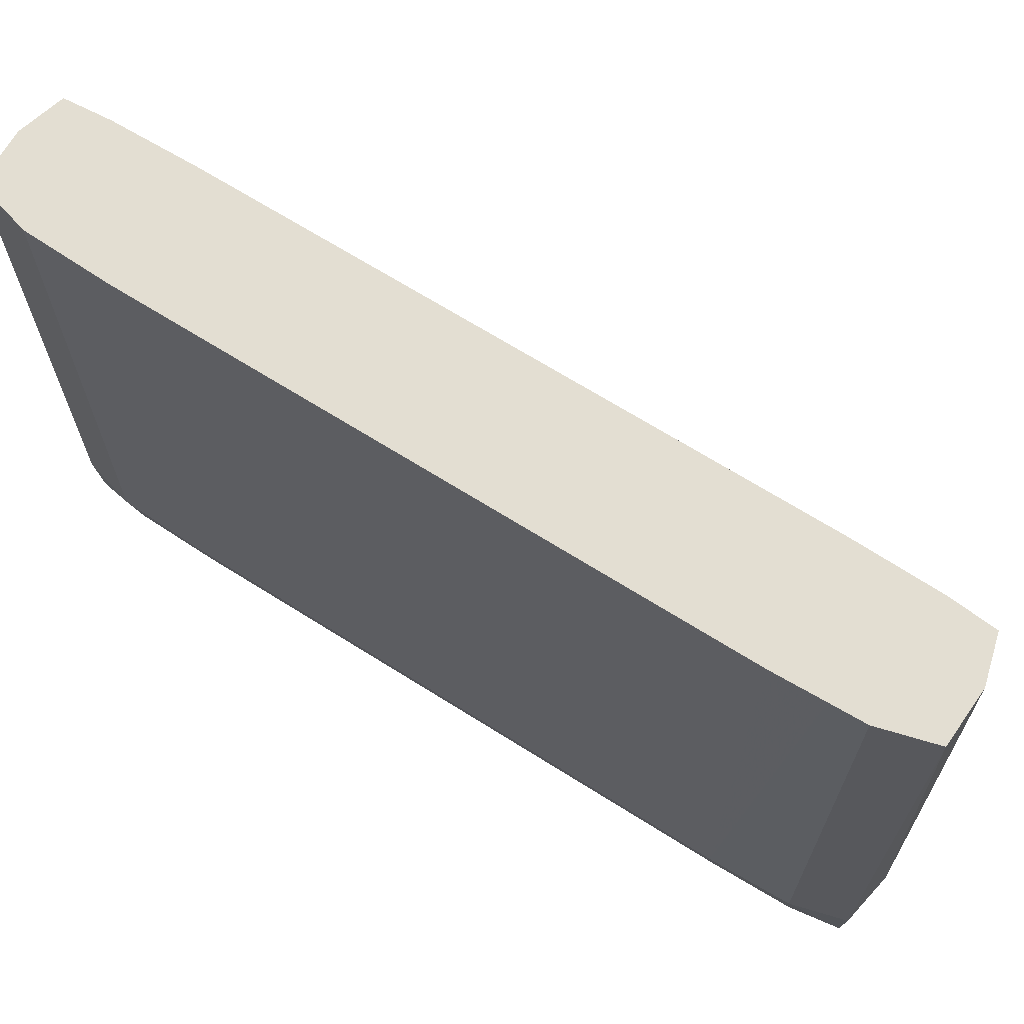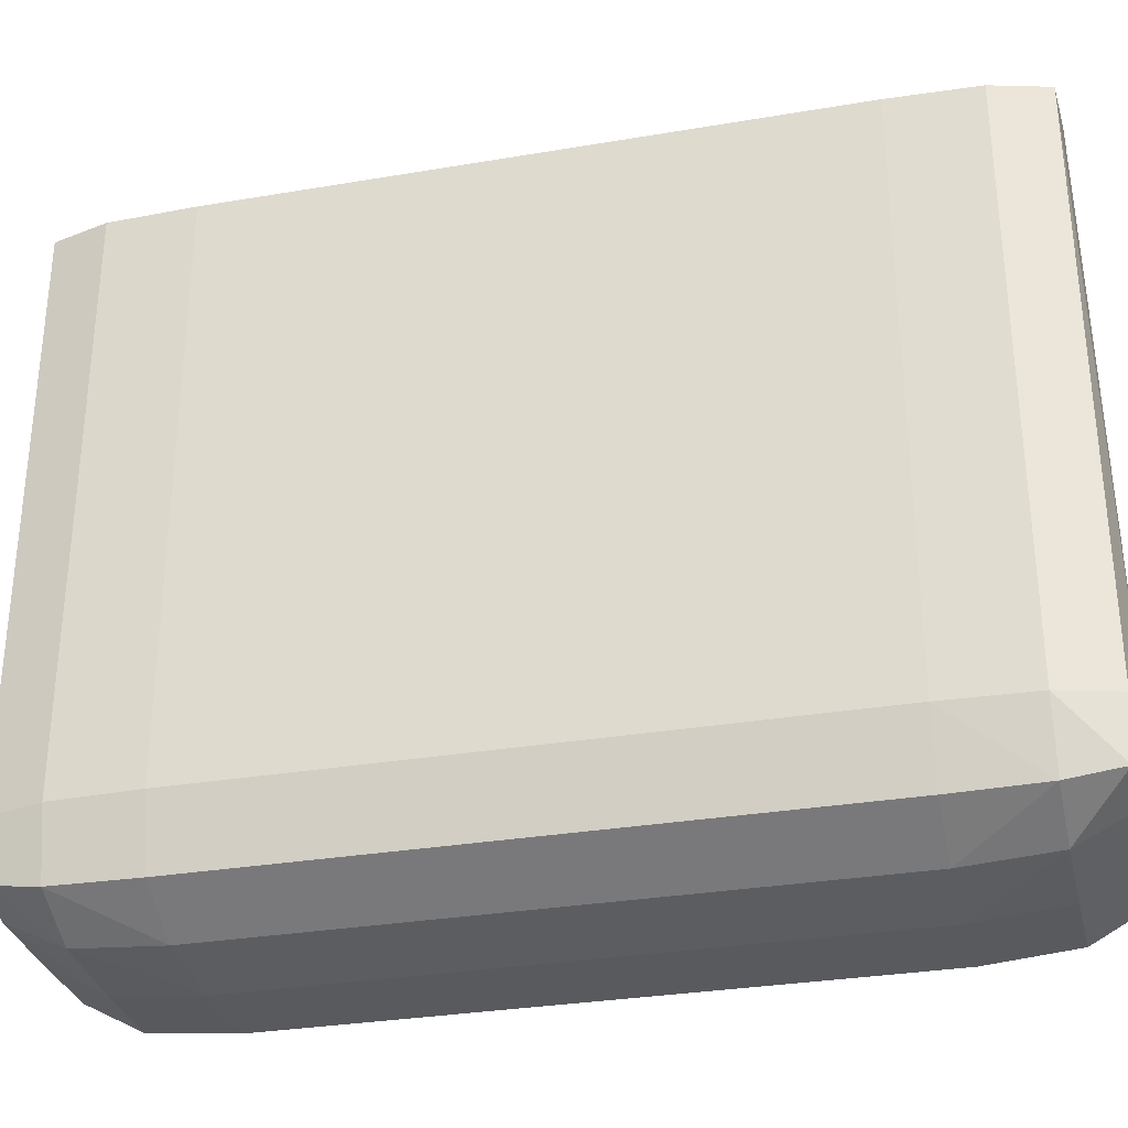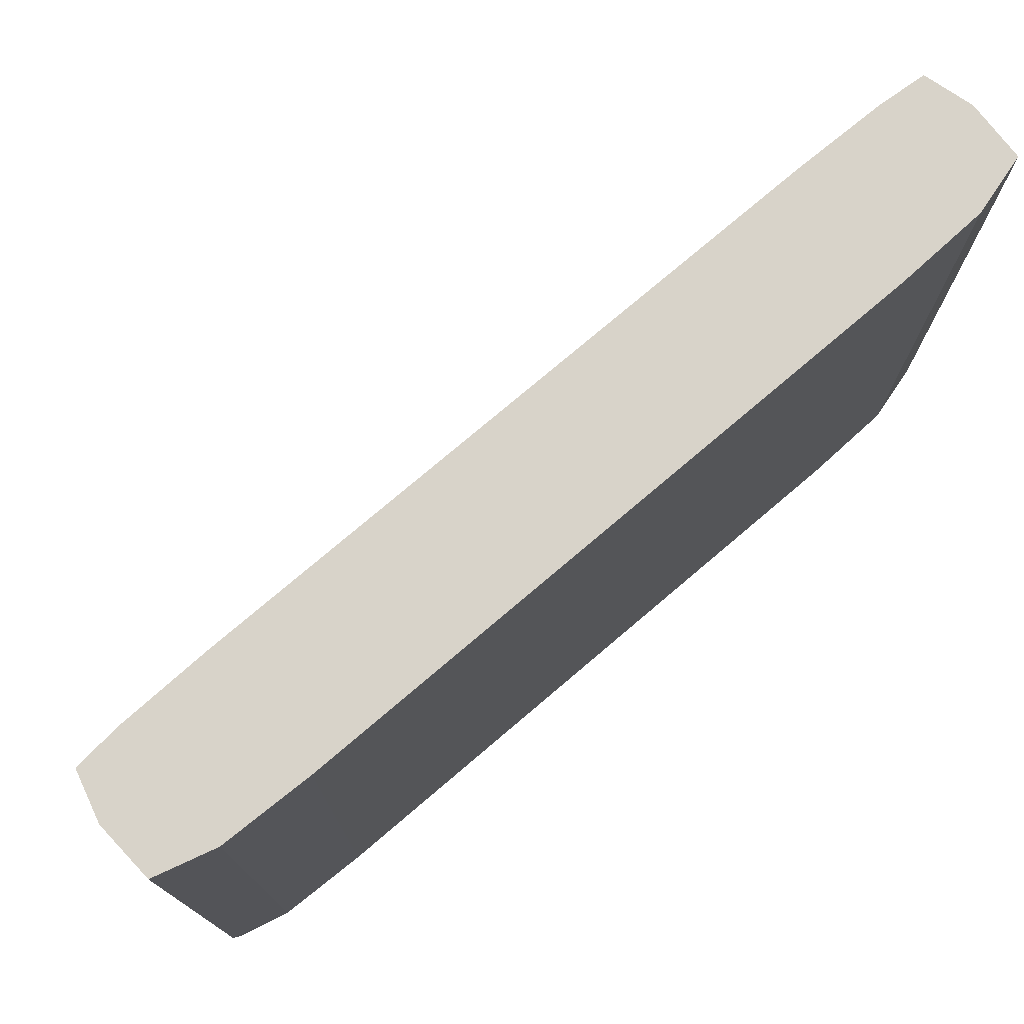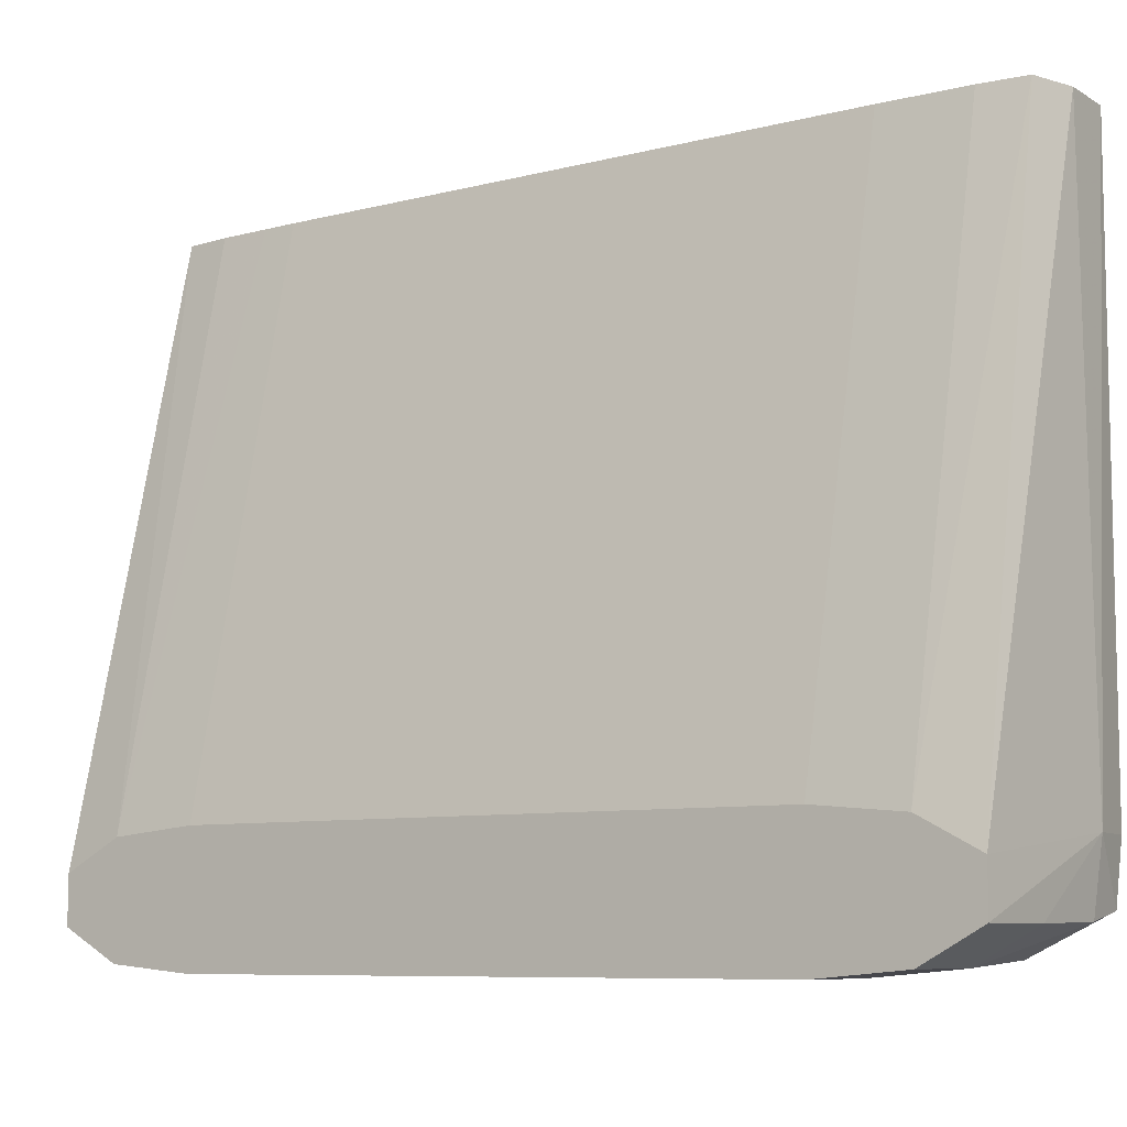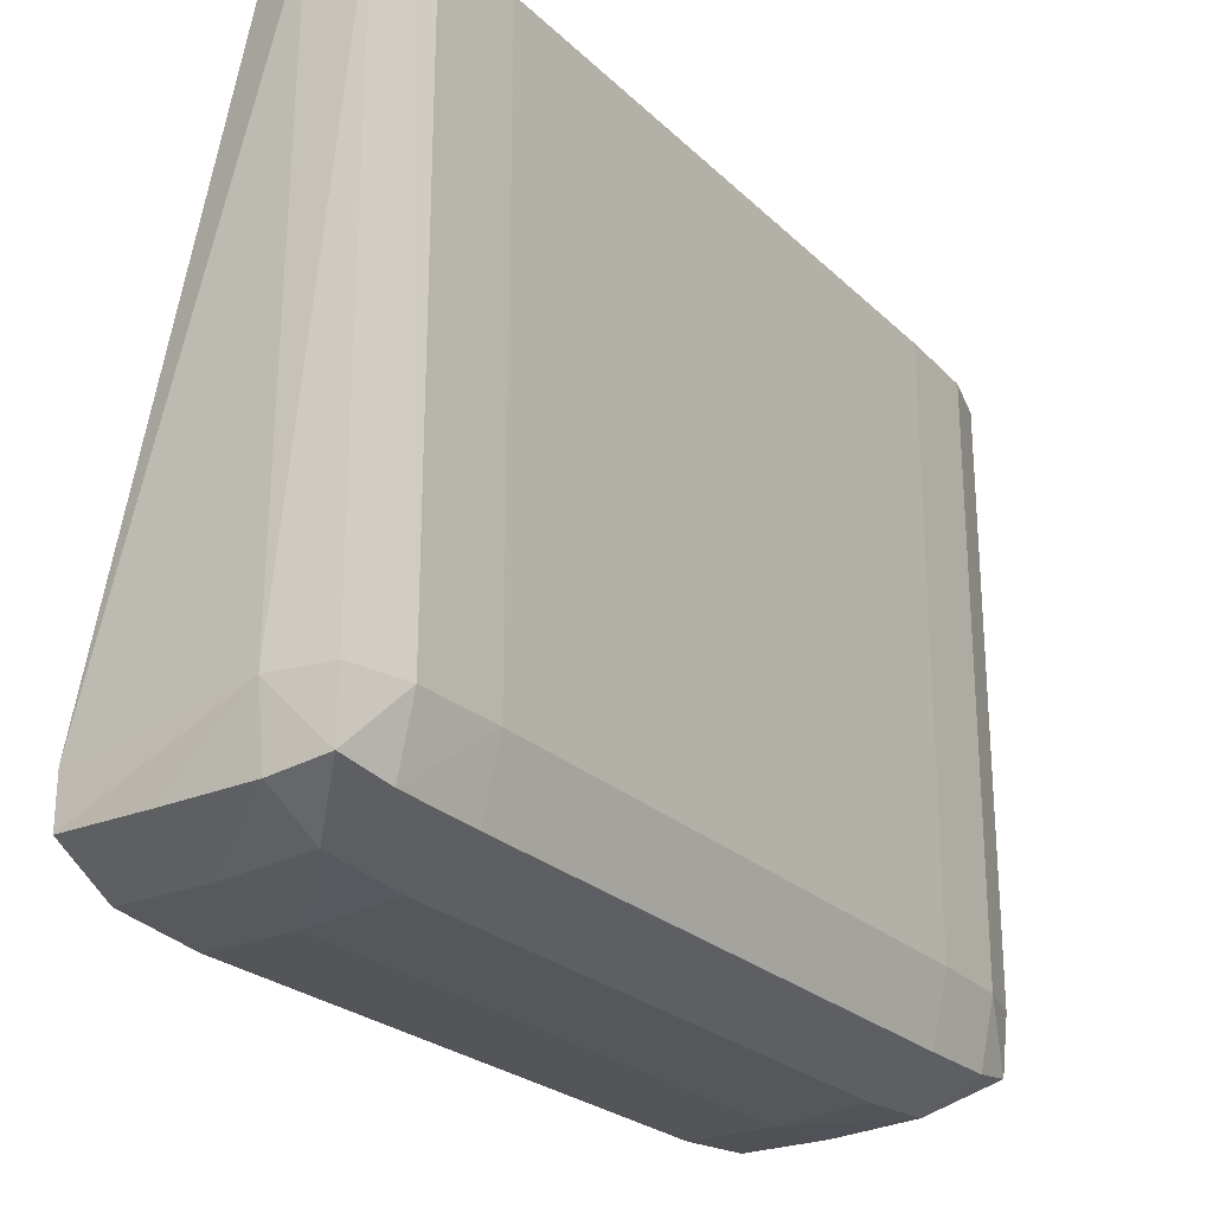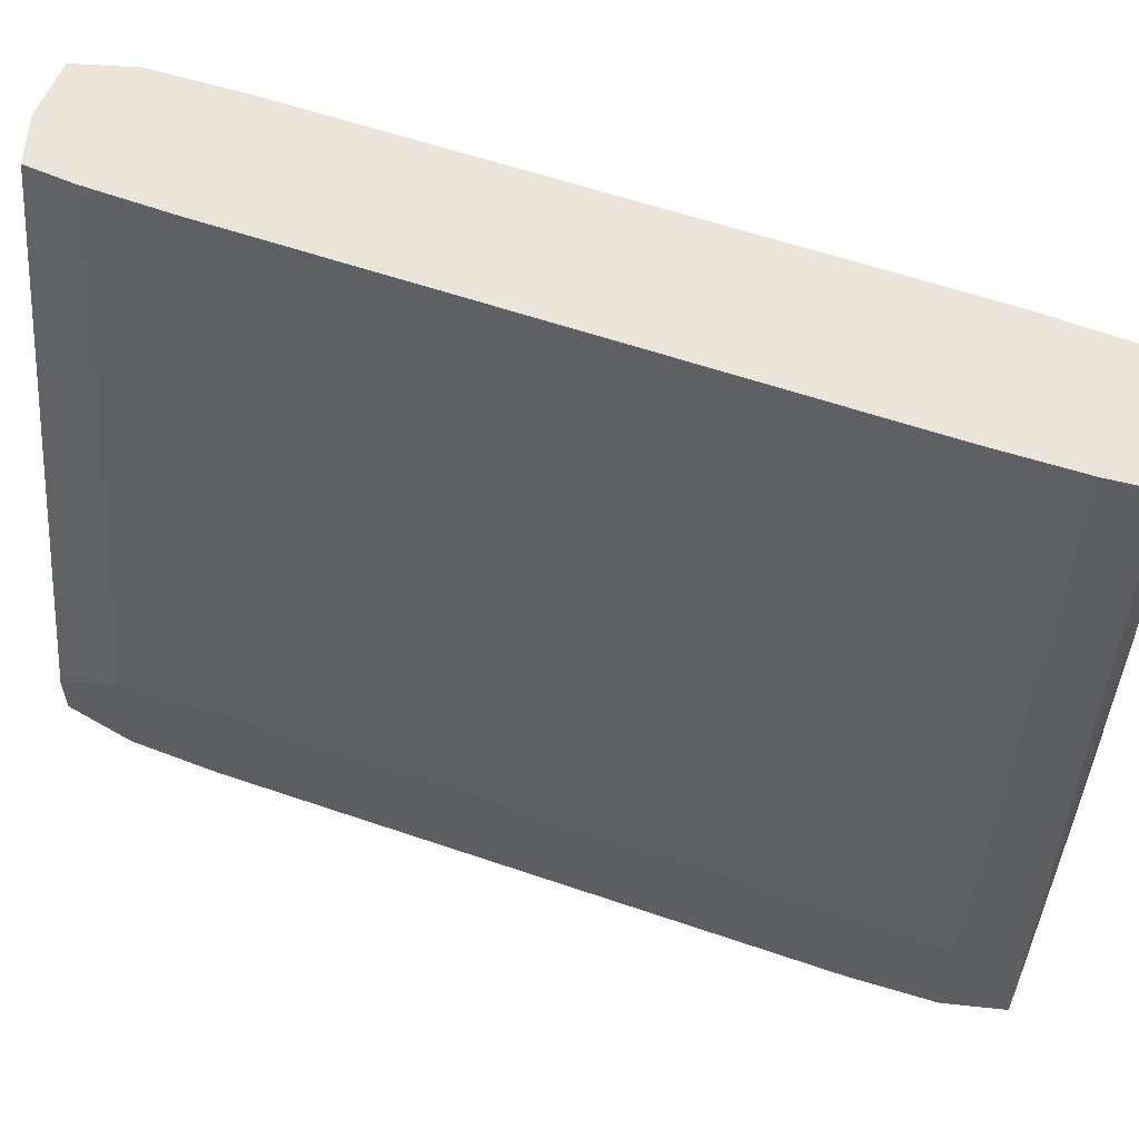
<metadata>
{"format":"obj","ext":"obj","renderer":"f3d","projection":"perspective","resolution":1024,"background":"white","views":[{"elev":67.7,"azim":-57.7,"up":"+Y"},{"elev":-31.1,"azim":-76.4,"up":"+Y"},{"elev":75.8,"azim":-130.4,"up":"+Y"},{"elev":-8.0,"azim":125.8,"up":"+Y"},{"elev":-24.7,"azim":-146.1,"up":"+Y"},{"elev":58.8,"azim":109.5,"up":"+Y"}]}
</metadata>
<code>
v 484.3 -1389 42.61
v 451.5 -1387 42.61
v 451.5 -1384 9.788
v 484.3 -1386 9.788
v 516.7 -1389 42.61
v 484.3 -1389 272.4
v 429.2 -1375 42.61
v 429.7 -1374 9.788
v 451.5 -1387 272.4
v 431.9 -1370 -9.816
v 451.5 -1374 -11.84
v 516.7 -1386 9.484
v 516.7 -1386 9.788
v 484.3 -1374 -12.35
v 516.7 -1389 272.4
v 516.7 -1387 304.8
v 484.3 -1386 305.2
v 451.5 -1384 305.2
v 423.3 -1349 42.61
v 429.2 -1375 272.4
v 424.4 -1349 9.788
v 429.7 -1374 305.2
v 430.3 -1349 -11.37
v 451.5 -1349 -15.16
v 516.7 -1374 -12.35
v 516.7 -1386 305.2
v 516.7 -1375 327
v 484.3 -1374 327.4
v 451.5 -1374 326.8
v 431.9 -1370 324.8
v 423.3 -1132 42.61
v 423.7 -1132 29.36
v 423.3 -1349 272.4
v 424.4 -1132 9.788
v 426.8 -1132 1.237
v 424.4 -1349 305.2
v 430.3 -1132 -11.37
v 451.5 -1132 -12.39
v 516.7 -1357 -12.32
v 516.7 -1374 327.4
v 451.5 -1349 330.2
v 430.3 -1349 326.4
v 423.3 -1132 272.4
v 423.9 -1132 292
v 427.9 -1132 317.9
v 424.4 -1132 305.2
v 468.7 -1132 -7.619
v 516.7 -1356 -11.95
v 516.7 -1357 327.4
v 451.5 -1132 327.4
v 442.9 -1132 327
v 430.3 -1132 326.4
v 469.3 -1132 -0.5886
v 516.7 -1345 9.788
v 516.7 -1357 327.3
v 468.7 -1132 322.6
v 461.8 -1132 324.5
v 470.2 -1132 9.788
v 470.5 -1132 23.04
v 470.9 -1132 42.61
v 516.7 -1342 42.61
v 516.7 -1345 305.2
v 469.6 -1132 312.2
v 470.9 -1132 272.4
v 516.7 -1342 272.4
v 470.6 -1132 285.6
v 470.2 -1132 305.2
f 1 2 3
f 1 3 4
f 1 4 13
f 1 13 5
f 1 5 15
f 1 15 6
f 1 6 9
f 1 9 2
f 2 7 8
f 2 8 3
f 2 9 20
f 2 20 7
f 3 10 11
f 3 11 4
f 3 8 10
f 4 12 13
f 4 11 14
f 4 14 12
f 5 13 12
f 5 12 25
f 5 25 39
f 5 39 48
f 5 48 54
f 5 54 61
f 5 61 65
f 5 65 62
f 5 62 55
f 5 55 49
f 5 49 40
f 5 40 27
f 5 27 26
f 5 26 16
f 5 16 15
f 6 15 16
f 6 16 17
f 6 17 18
f 6 18 9
f 7 19 8
f 7 20 33
f 7 33 19
f 8 19 21
f 8 21 10
f 9 18 22
f 9 22 20
f 10 23 24
f 10 24 11
f 10 21 23
f 11 24 14
f 12 14 25
f 14 24 25
f 16 26 17
f 17 26 27
f 17 27 28
f 17 28 29
f 17 29 18
f 18 29 30
f 18 30 22
f 19 31 32
f 19 32 21
f 19 33 43
f 19 43 31
f 20 22 33
f 21 34 35
f 21 35 23
f 21 32 34
f 22 30 36
f 22 36 33
f 23 35 37
f 23 37 24
f 24 38 39
f 24 39 25
f 24 37 38
f 27 40 28
f 28 40 41
f 28 41 29
f 29 41 30
f 30 41 42
f 30 42 36
f 31 43 44
f 31 44 46
f 31 46 45
f 31 45 52
f 31 52 51
f 31 51 50
f 31 50 57
f 31 57 56
f 31 56 63
f 31 63 67
f 31 67 66
f 31 66 64
f 31 64 60
f 31 60 59
f 31 59 58
f 31 58 53
f 31 53 47
f 31 47 38
f 31 38 37
f 31 37 35
f 31 35 34
f 31 34 32
f 33 36 44
f 33 44 43
f 36 42 45
f 36 45 46
f 36 46 44
f 38 47 39
f 39 47 48
f 40 49 41
f 41 49 50
f 41 50 51
f 41 51 52
f 41 52 42
f 42 52 45
f 47 53 54
f 47 54 48
f 49 55 56
f 49 56 57
f 49 57 50
f 53 58 54
f 54 58 59
f 54 59 60
f 54 60 61
f 55 62 56
f 56 62 63
f 60 64 65
f 60 65 61
f 62 65 66
f 62 66 67
f 62 67 63
f 64 66 65

</code>
